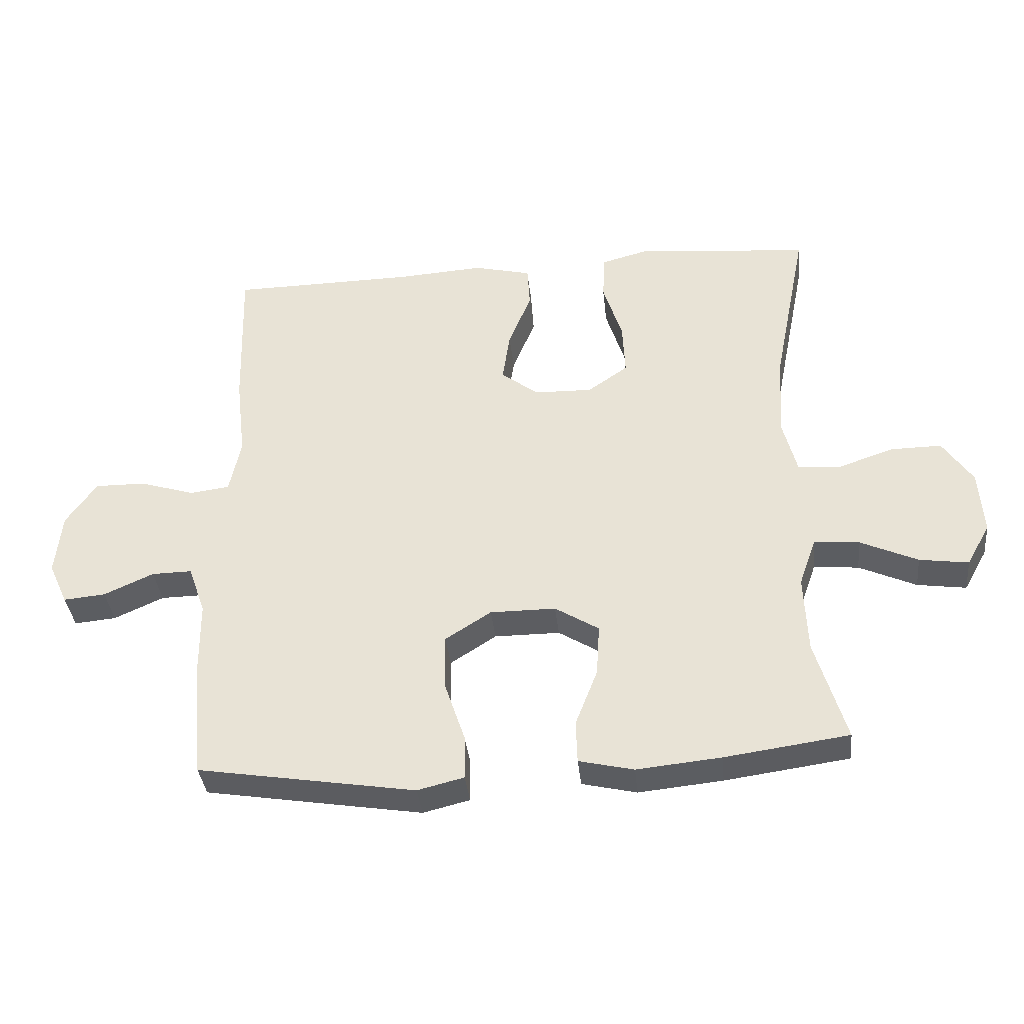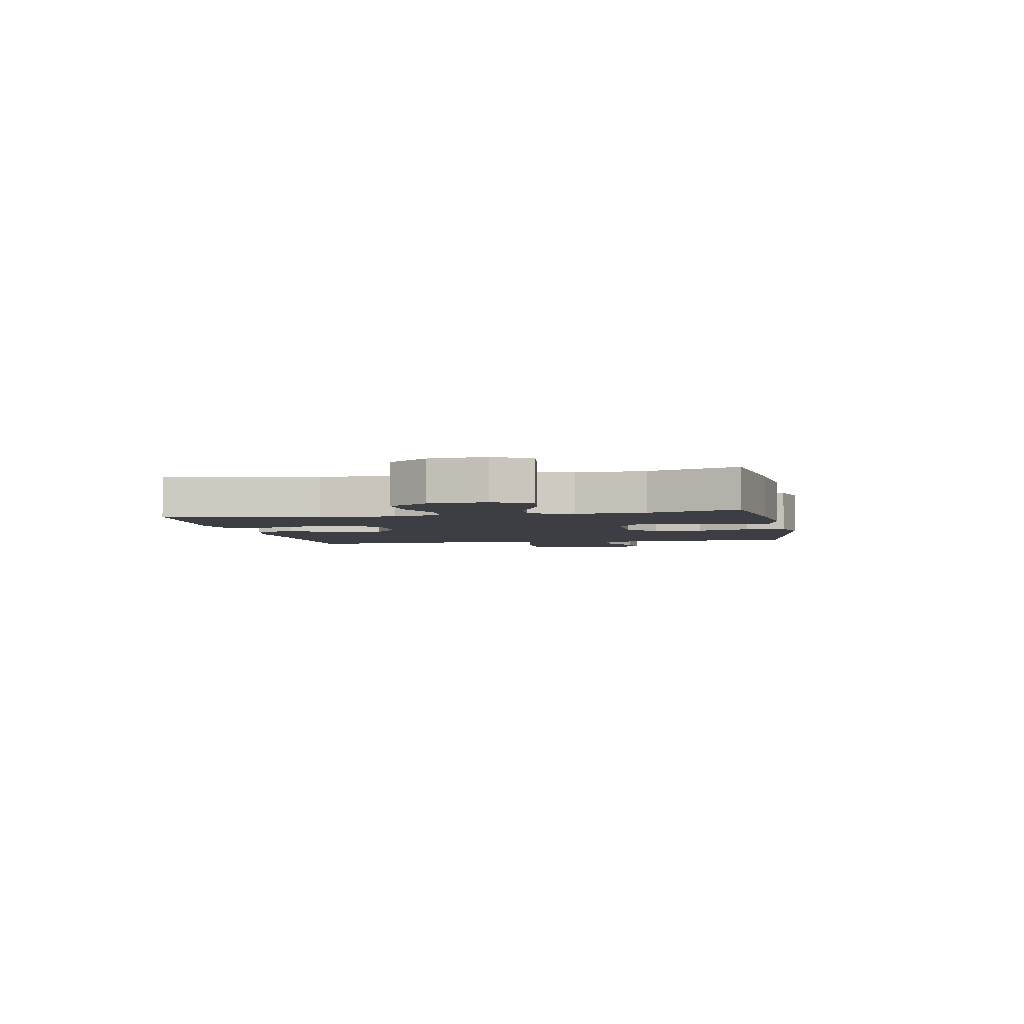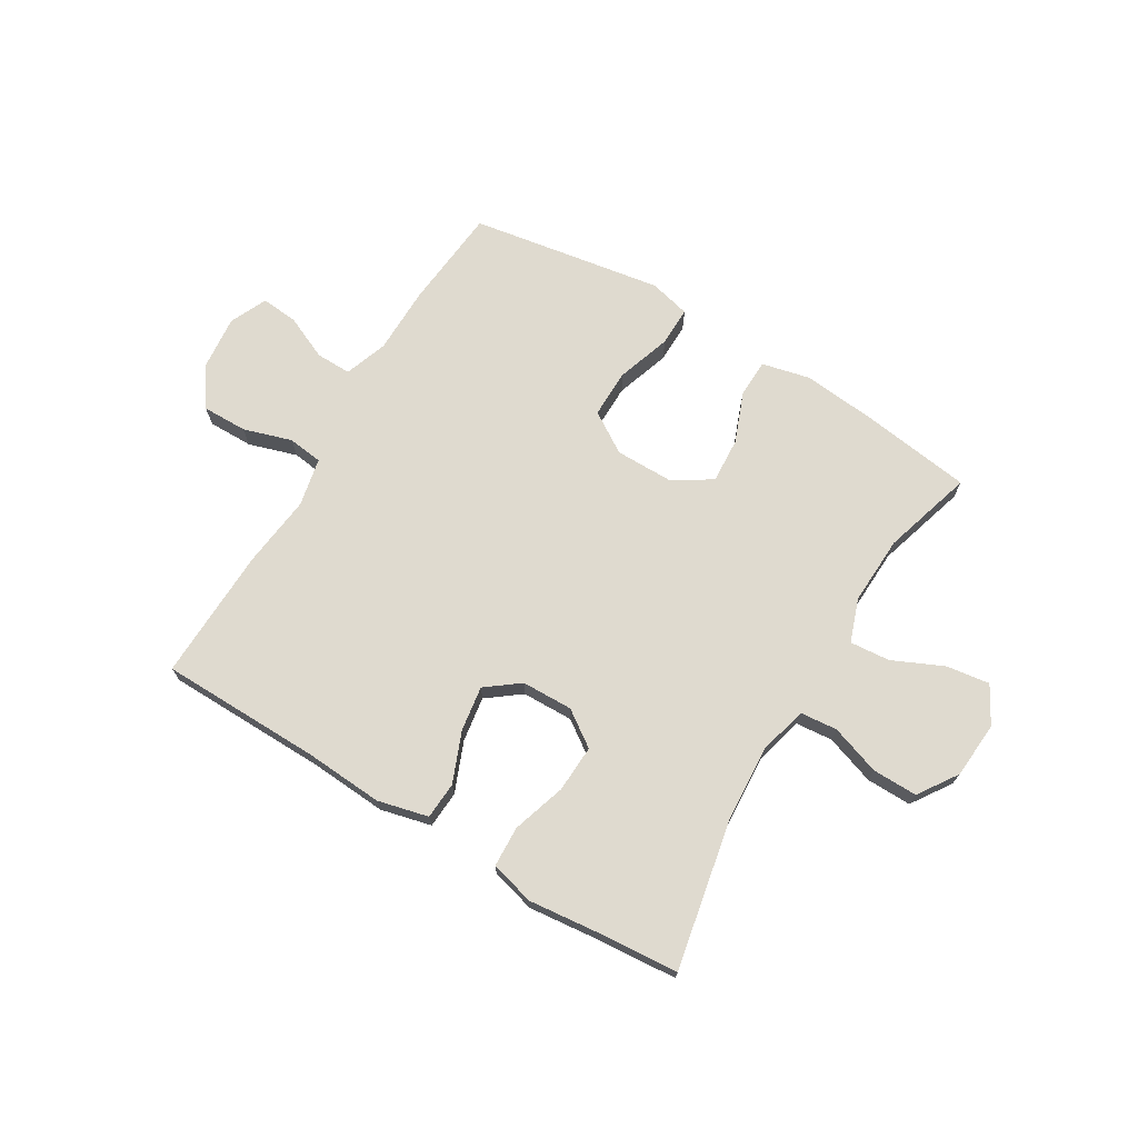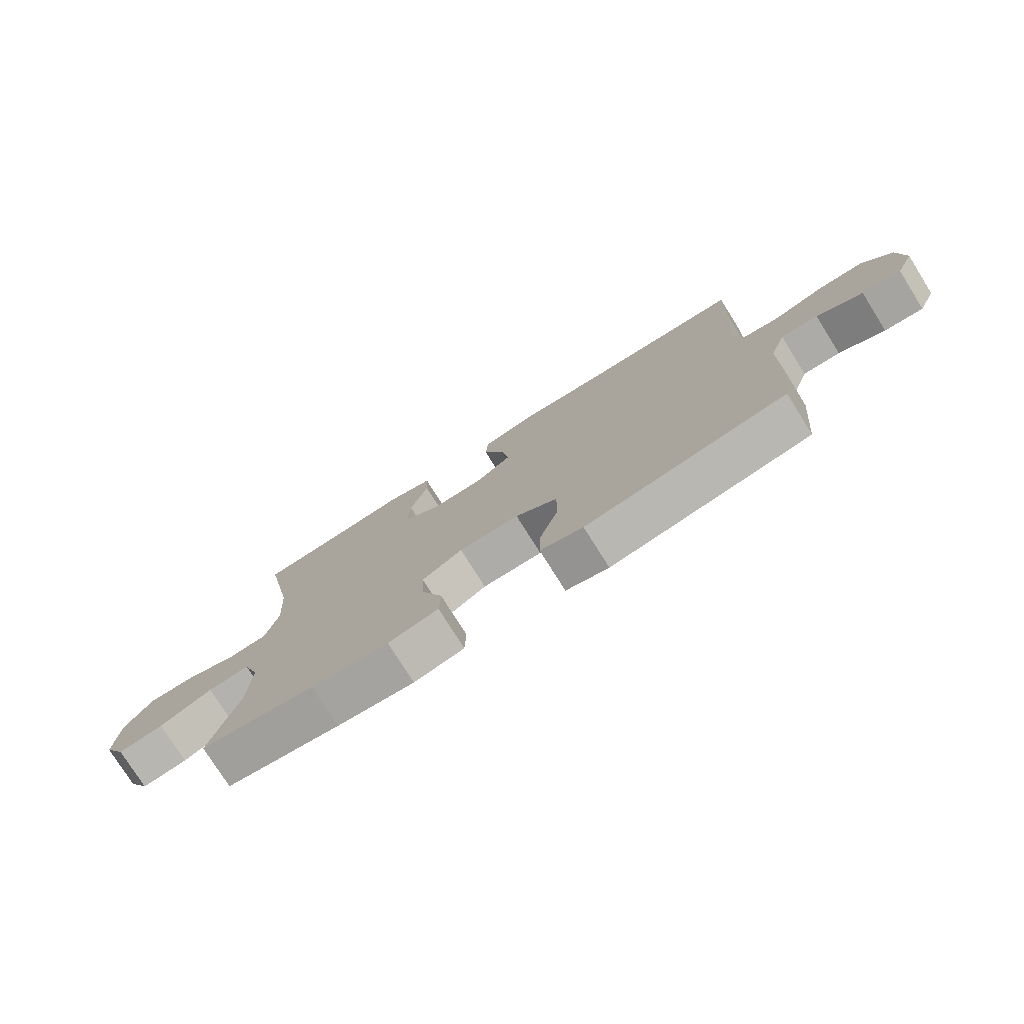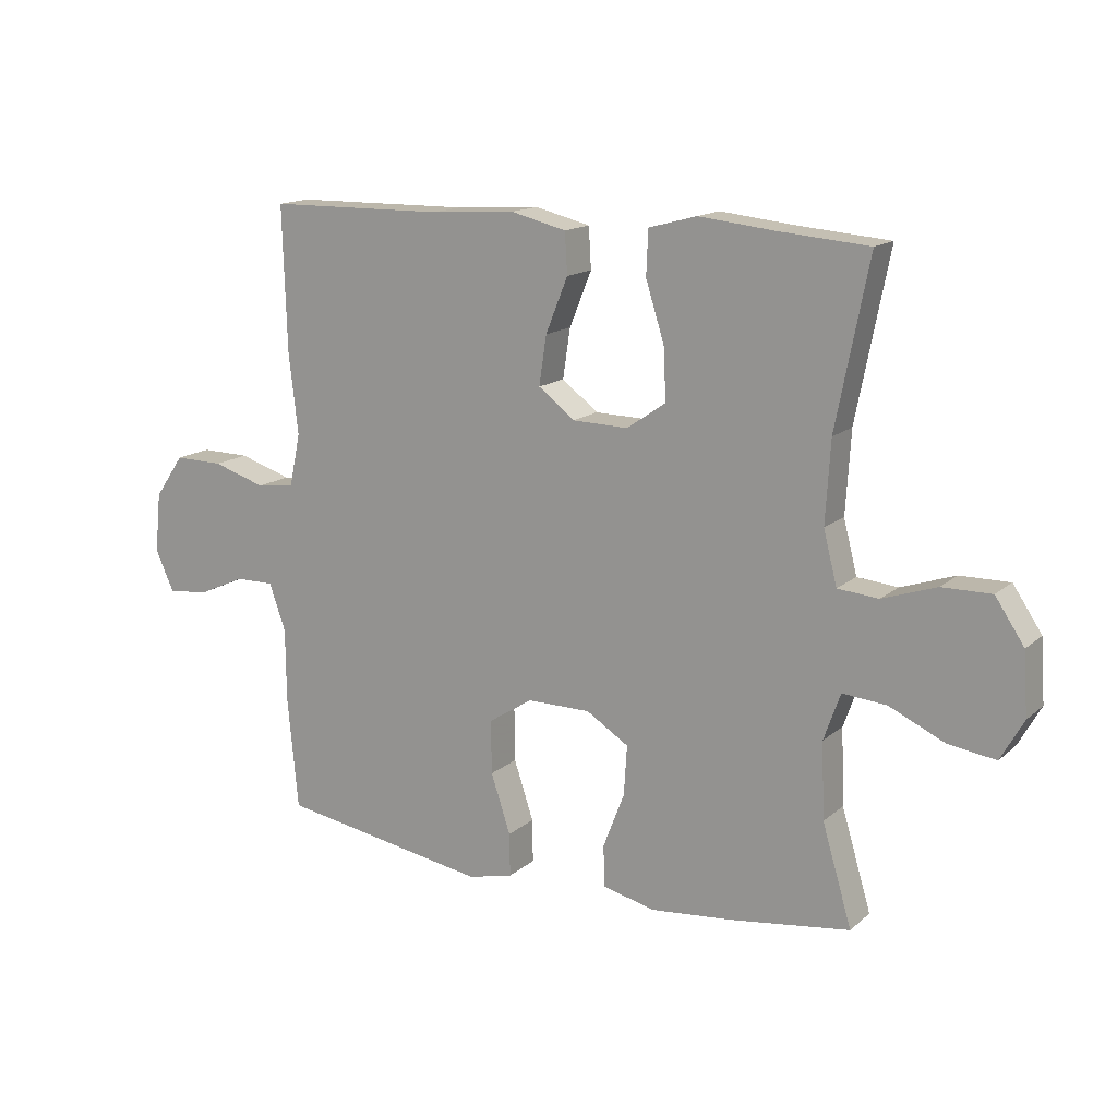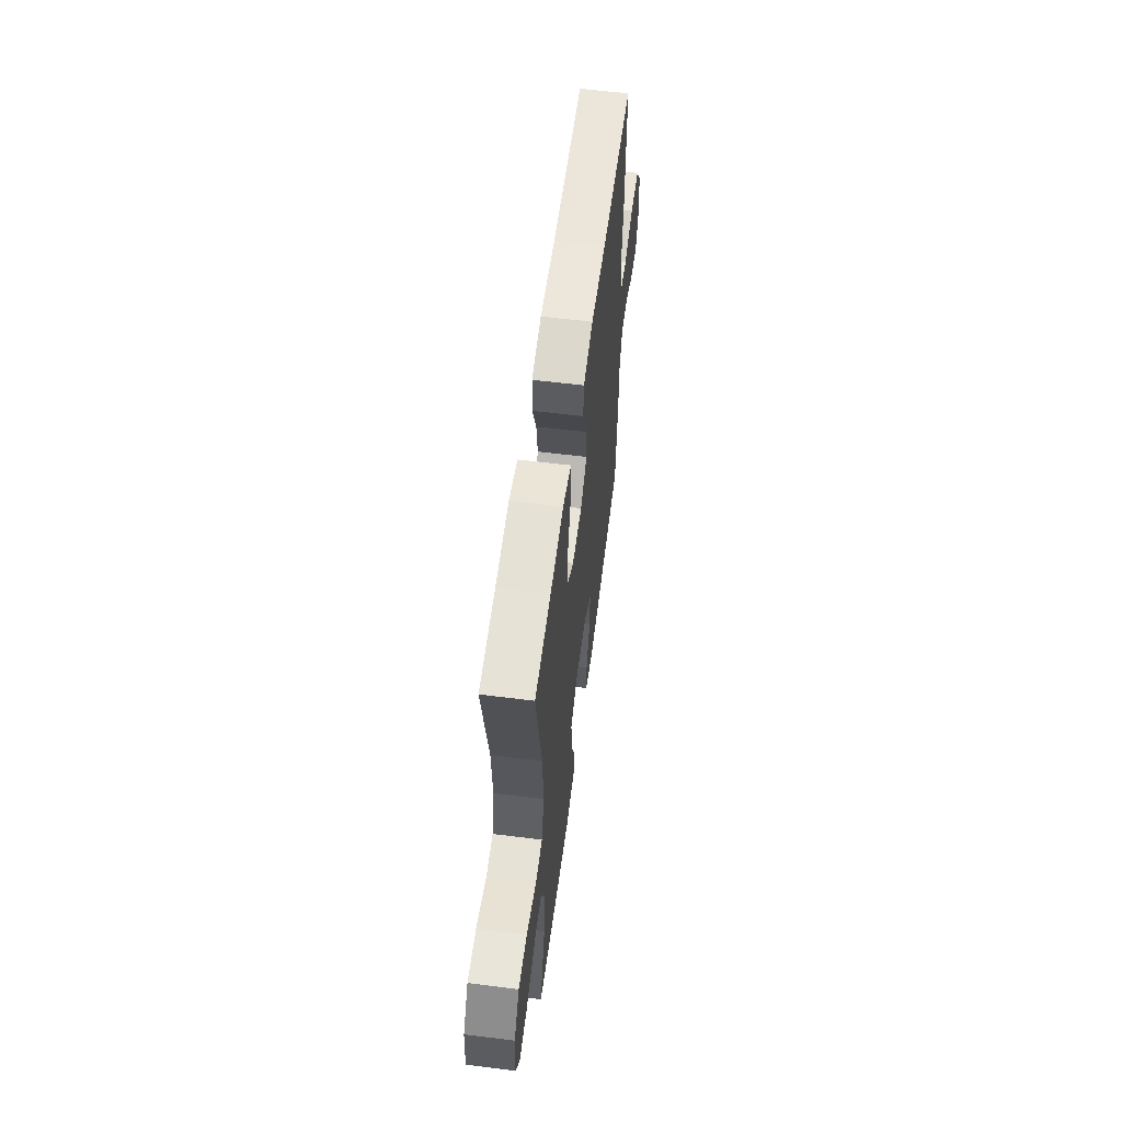
<metadata>
{"format":"obj","ext":"obj","renderer":"f3d","projection":"perspective","resolution":1024,"background":"white","views":[{"elev":-36.8,"azim":6.0,"up":"+Z"},{"elev":-3.7,"azim":101.3,"up":"+Y"},{"elev":70.9,"azim":31.0,"up":"+Y"},{"elev":-76.8,"azim":-147.9,"up":"+Z"},{"elev":15.0,"azim":30.6,"up":"+Z"},{"elev":58.5,"azim":97.4,"up":"+Z"}]}
</metadata>
<code>
v -0.5 0.07 0.5
v -0.213 0.07 0.504
v -0.075 0.07 0.513
v 0.015 0.07 0.491
v 0.019 0.07 0.425
v -0.017 0.07 0.336
v -0.029 0.07 0.256
v 0.03 0.07 0.211
v 0.121 0.07 0.209
v 0.184 0.07 0.253
v 0.18 0.07 0.337
v 0.15 0.07 0.432
v 0.153 0.07 0.504
v 0.231 0.07 0.525
v 0.353 0.07 0.512
v 0.5 0.07 0.5
v 0.447 0.07 0.232
v 0.439 0.07 0.1
v 0.461 0.07 0.014
v 0.527 0.07 0.008
v 0.615 0.07 0.038
v 0.695 0.07 0.039
v 0.742 0.07 -0.031
v 0.749 0.07 -0.132
v 0.712 0.07 -0.198
v 0.635 0.07 -0.187
v 0.545 0.07 -0.146
v 0.474 0.07 -0.14
v 0.447 0.07 -0.216
v 0.452 0.07 -0.339
v 0.5 0.07 -0.5
v 0.305 0.07 -0.527
v 0.173 0.07 -0.54
v 0.087 0.07 -0.52
v 0.085 0.07 -0.453
v 0.12 0.07 -0.363
v 0.125 0.07 -0.282
v 0.056 0.07 -0.239
v -0.047 0.07 -0.239
v -0.119 0.07 -0.285
v -0.118 0.07 -0.372
v -0.086 0.07 -0.468
v -0.085 0.07 -0.538
v -0.158 0.07 -0.556
v -0.275 0.07 -0.537
v -0.5 0.07 -0.5
v -0.517 0.07 -0.318
v -0.518 0.07 -0.198
v -0.545 0.07 -0.122
v -0.608 0.07 -0.123
v -0.686 0.07 -0.158
v -0.752 0.07 -0.164
v -0.782 0.07 -0.098
v -0.772 0.07 0
v -0.724 0.07 0.069
v -0.644 0.07 0.068
v -0.558 0.07 0.041
v -0.496 0.07 0.049
v -0.478 0.07 0.135
v -0.493 0.07 0.264
v -0.5 0 0.5
v -0.213 0 0.504
v -0.075 0 0.513
v 0.015 0 0.491
v 0.019 0 0.425
v -0.017 0 0.336
v -0.029 0 0.256
v 0.03 0 0.211
v 0.121 0 0.209
v 0.184 0 0.253
v 0.18 0 0.337
v 0.15 0 0.432
v 0.153 0 0.504
v 0.231 0 0.525
v 0.353 0 0.512
v 0.5 0 0.5
v 0.447 0 0.232
v 0.439 0 0.1
v 0.461 0 0.014
v 0.527 0 0.008
v 0.615 0 0.038
v 0.695 0 0.039
v 0.742 0 -0.031
v 0.749 0 -0.132
v 0.712 0 -0.198
v 0.635 0 -0.187
v 0.545 0 -0.146
v 0.474 0 -0.14
v 0.447 0 -0.216
v 0.452 0 -0.339
v 0.5 0 -0.5
v 0.305 0 -0.527
v 0.173 0 -0.54
v 0.087 0 -0.52
v 0.085 0 -0.453
v 0.12 0 -0.363
v 0.125 0 -0.282
v 0.056 0 -0.239
v -0.047 0 -0.239
v -0.119 0 -0.285
v -0.118 0 -0.372
v -0.086 0 -0.468
v -0.085 0 -0.538
v -0.158 0 -0.556
v -0.275 0 -0.537
v -0.5 0 -0.5
v -0.517 0 -0.318
v -0.518 0 -0.198
v -0.545 0 -0.122
v -0.608 0 -0.123
v -0.686 0 -0.158
v -0.752 0 -0.164
v -0.782 0 -0.098
v -0.772 0 0
v -0.724 0 0.069
v -0.644 0 0.068
v -0.558 0 0.041
v -0.496 0 0.049
v -0.478 0 0.135
v -0.493 0 0.264
f 59 60 1 2
f 58 59 2 3
f 54 55 56 57
f 54 57 58
f 53 54 58
f 50 51 52 53
f 49 50 53 58
f 48 49 58 3
f 41 42 43 44
f 40 41 44 45
f 33 34 35 36
f 33 36 37
f 30 31 32 33
f 29 30 33 37
f 28 29 37 38
f 24 25 26 27
f 24 27 28
f 23 24 28
f 20 21 22 23
f 19 20 23 28
f 18 19 28 38
f 15 16 17
f 11 12 13 14
f 10 11 14 15
f 3 4 5 6
f 3 6 7
f 48 3 7
f 47 48 7 8
f 40 45 46 47
f 39 40 47 8
f 38 39 8 9
f 18 38 9 10
f 10 15 17 18
f 62 61 120 119
f 63 62 119 118
f 117 116 115 114
f 118 117 114
f 118 114 113
f 113 112 111 110
f 118 113 110 109
f 63 118 109 108
f 104 103 102 101
f 105 104 101 100
f 96 95 94 93
f 97 96 93
f 93 92 91 90
f 97 93 90 89
f 98 97 89 88
f 87 86 85 84
f 88 87 84
f 88 84 83
f 83 82 81 80
f 88 83 80 79
f 98 88 79 78
f 77 76 75
f 74 73 72 71
f 75 74 71 70
f 66 65 64 63
f 67 66 63
f 67 63 108
f 68 67 108 107
f 107 106 105 100
f 68 107 100 99
f 69 68 99 98
f 70 69 98 78
f 78 77 75 70
f 1 61 62 2
f 2 62 63 3
f 3 63 64 4
f 4 64 65 5
f 5 65 66 6
f 6 66 67 7
f 7 67 68 8
f 8 68 69 9
f 9 69 70 10
f 10 70 71 11
f 11 71 72 12
f 12 72 73 13
f 13 73 74 14
f 14 74 75 15
f 15 75 76 16
f 16 76 77 17
f 17 77 78 18
f 18 78 79 19
f 19 79 80 20
f 20 80 81 21
f 21 81 82 22
f 22 82 83 23
f 23 83 84 24
f 24 84 85 25
f 25 85 86 26
f 26 86 87 27
f 27 87 88 28
f 28 88 89 29
f 29 89 90 30
f 30 90 91 31
f 31 91 92 32
f 32 92 93 33
f 33 93 94 34
f 34 94 95 35
f 35 95 96 36
f 36 96 97 37
f 37 97 98 38
f 38 98 99 39
f 39 99 100 40
f 40 100 101 41
f 41 101 102 42
f 42 102 103 43
f 43 103 104 44
f 44 104 105 45
f 45 105 106 46
f 46 106 107 47
f 47 107 108 48
f 48 108 109 49
f 49 109 110 50
f 50 110 111 51
f 51 111 112 52
f 52 112 113 53
f 53 113 114 54
f 54 114 115 55
f 55 115 116 56
f 56 116 117 57
f 57 117 118 58
f 58 118 119 59
f 59 119 120 60
f 60 120 61 1

</code>
